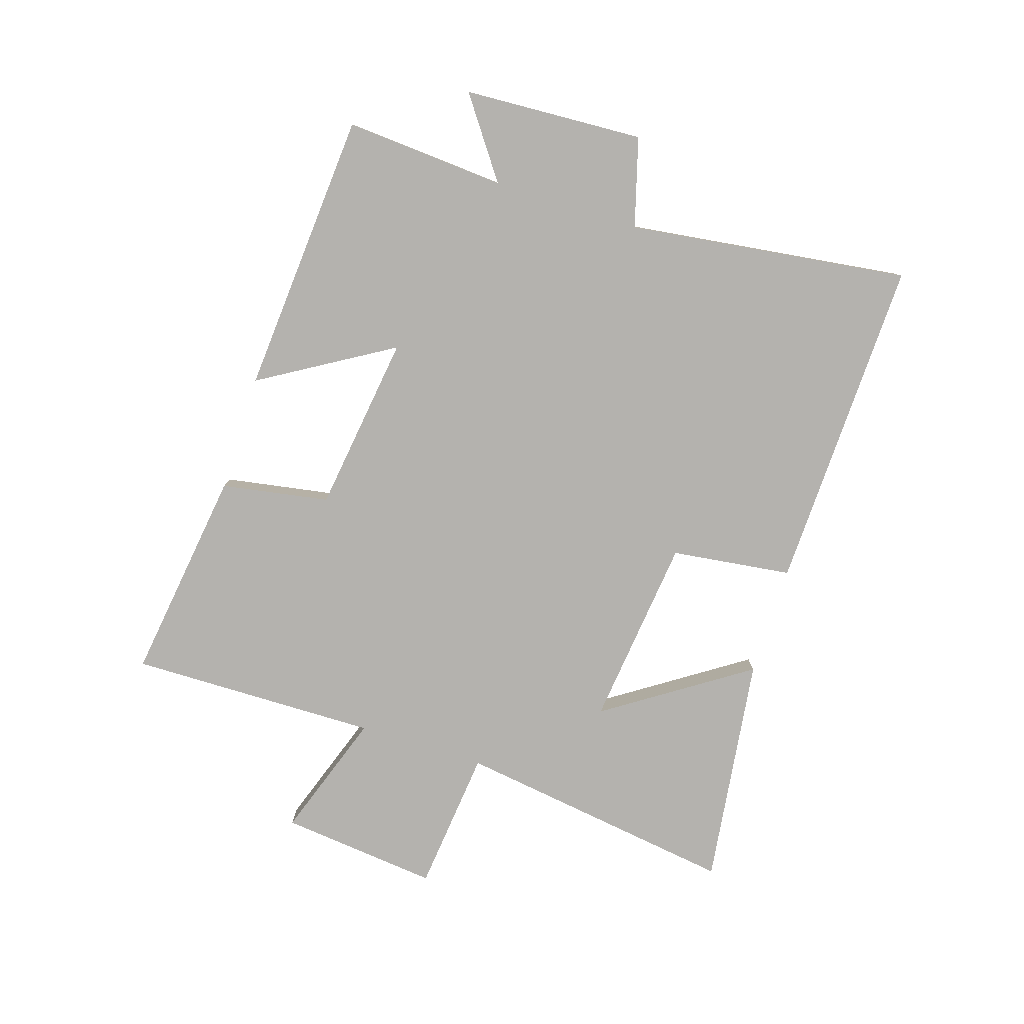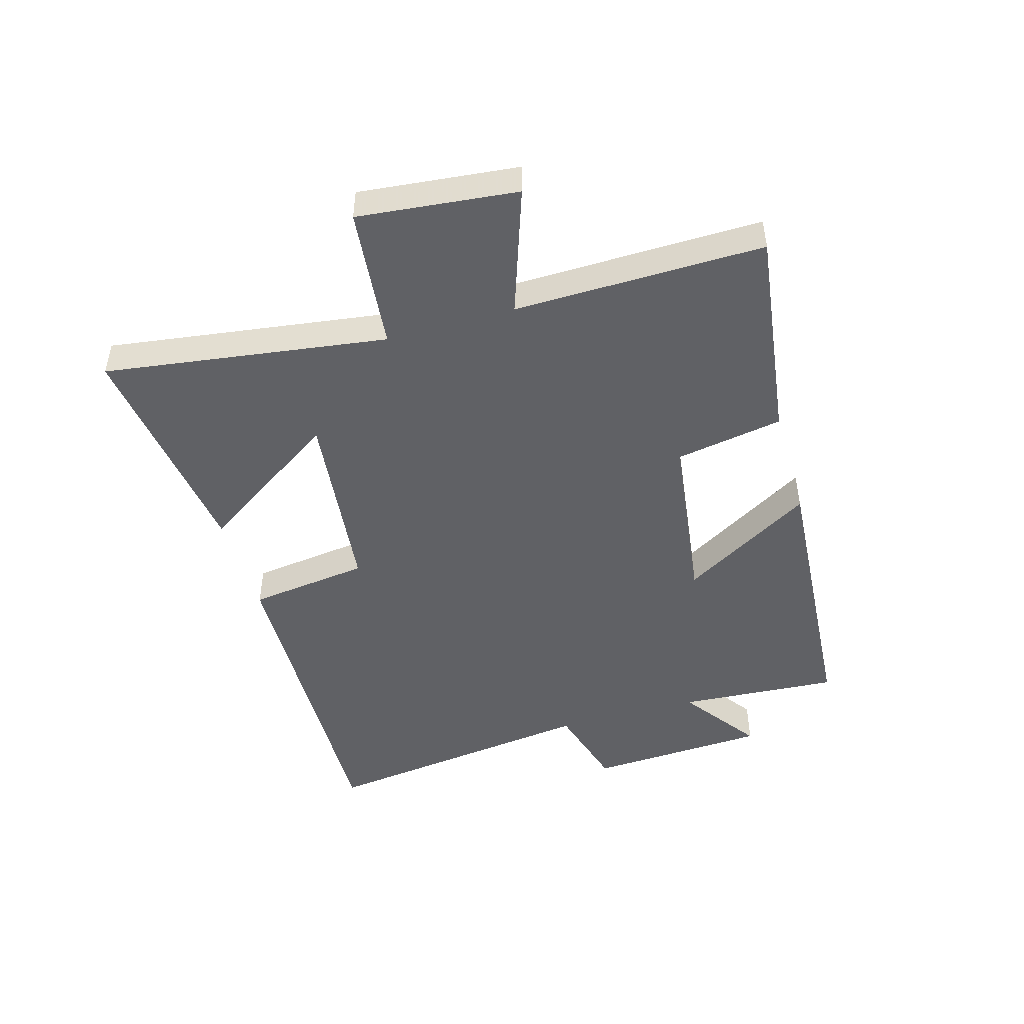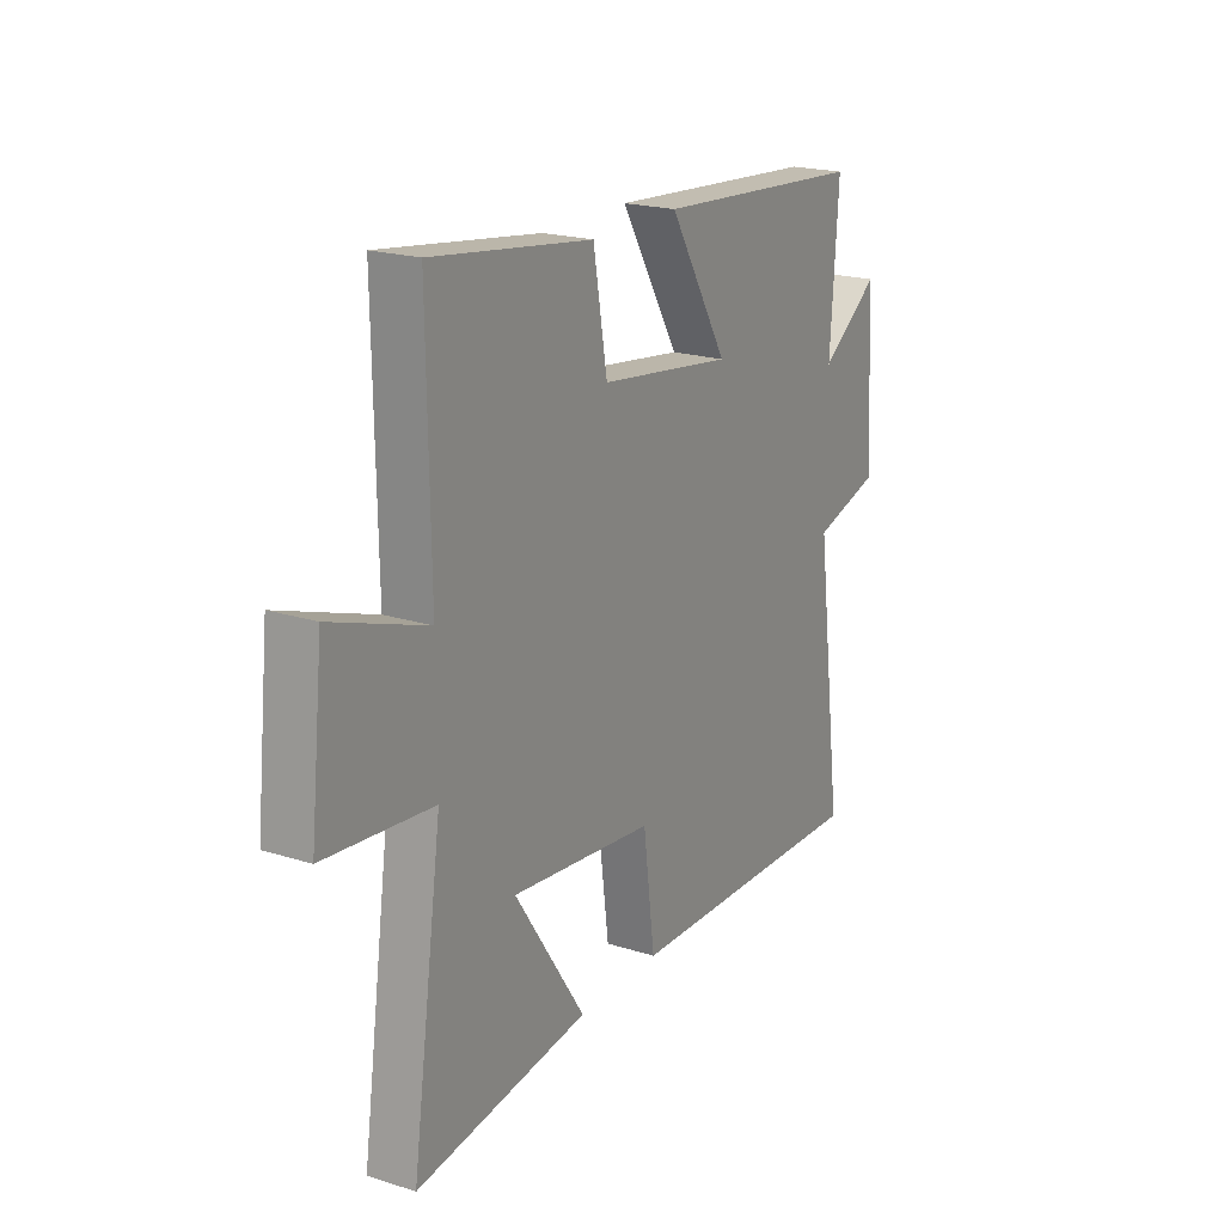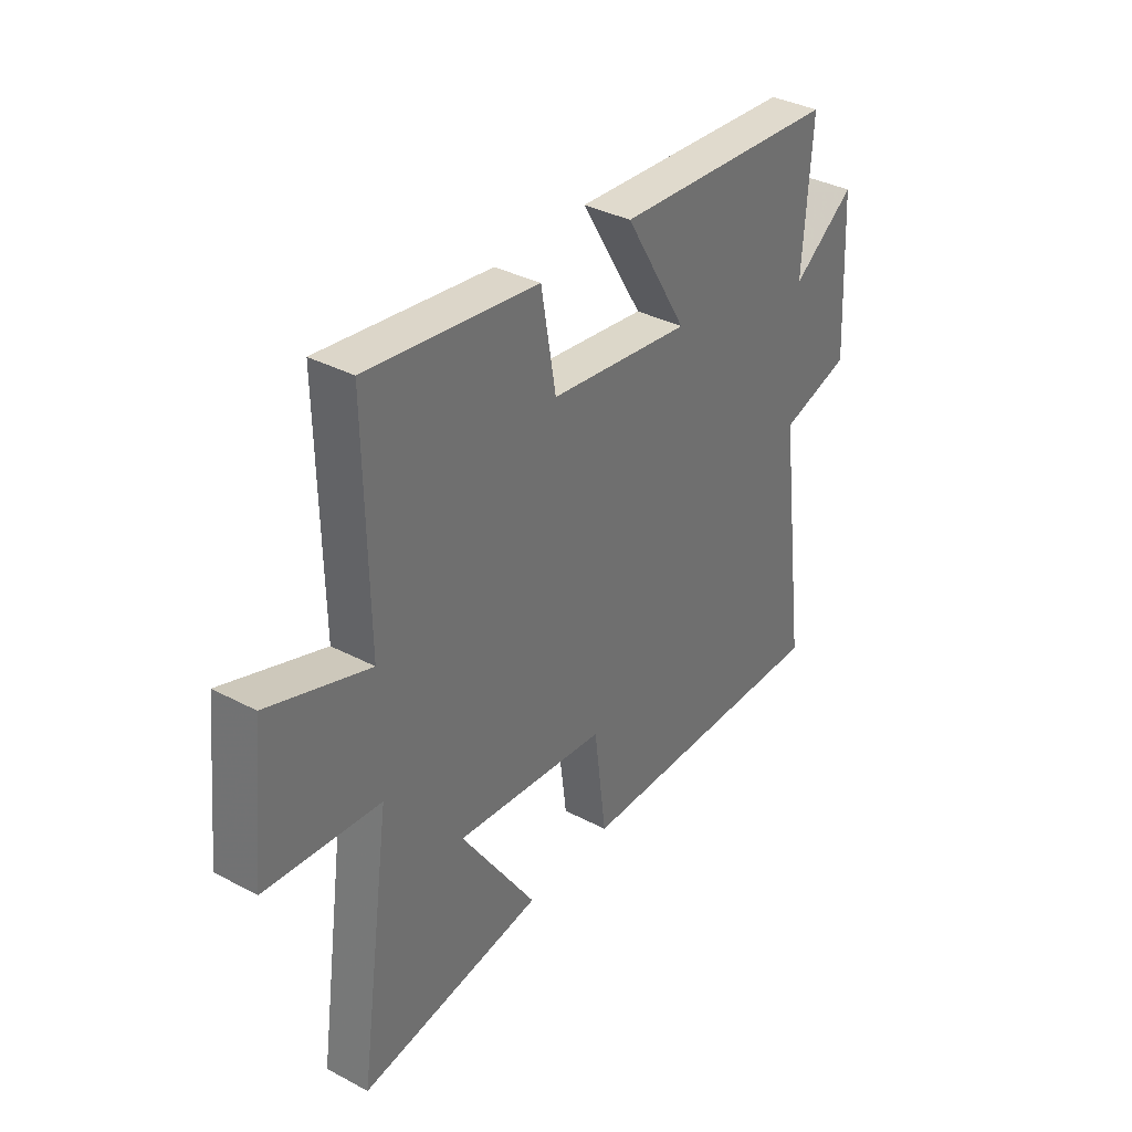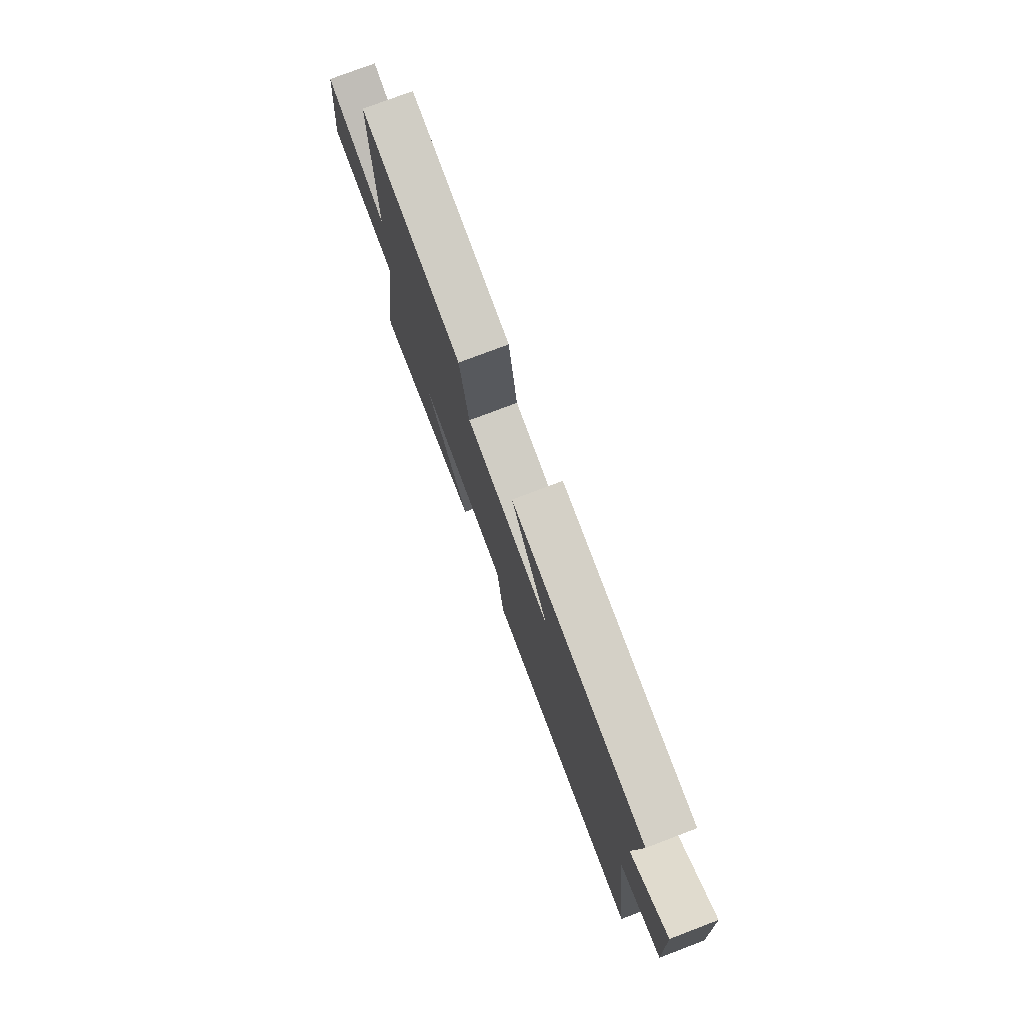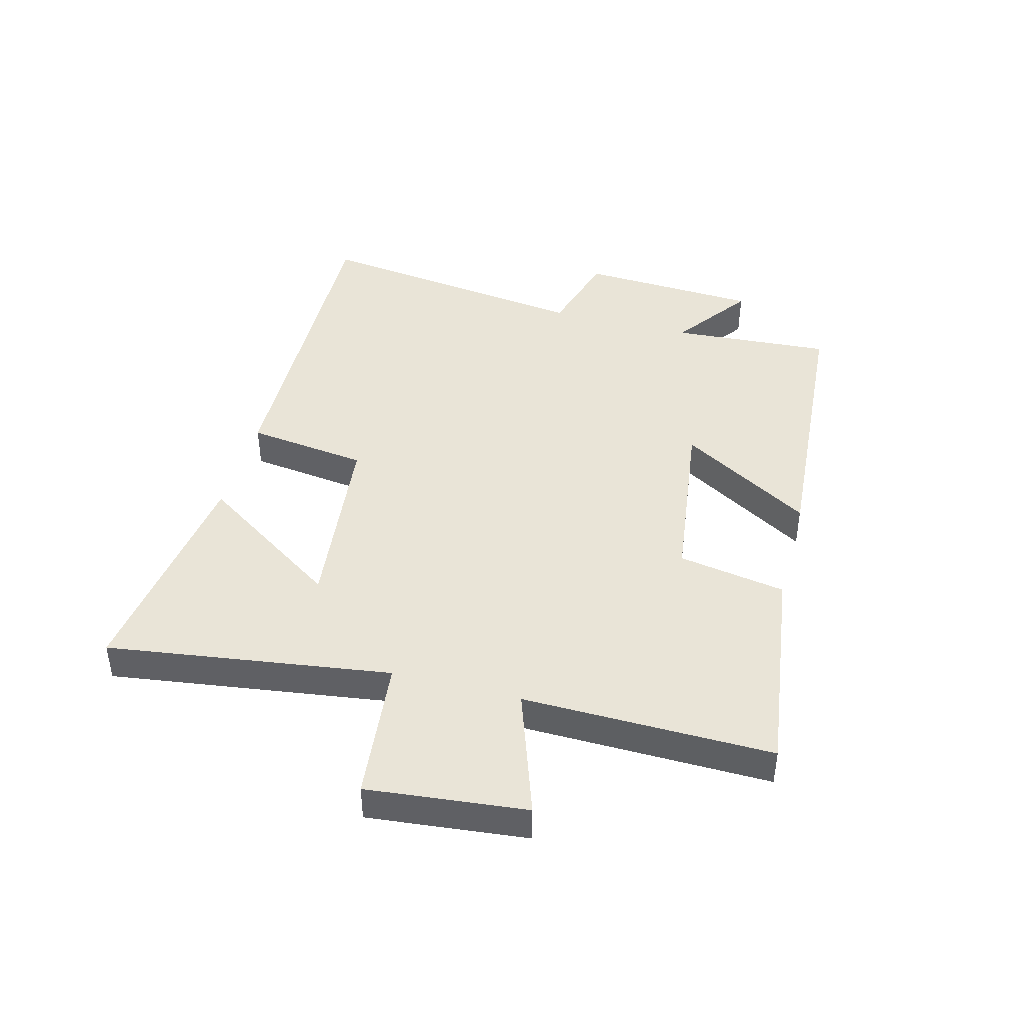
<metadata>
{"format":"obj","ext":"obj","renderer":"f3d","projection":"perspective","resolution":1024,"background":"white","views":[{"elev":-79.8,"azim":72.3,"up":"+Y"},{"elev":-47.6,"azim":-73.8,"up":"+Y"},{"elev":20.3,"azim":-60.1,"up":"+Z"},{"elev":36.0,"azim":-55.3,"up":"+Z"},{"elev":77.1,"azim":69.2,"up":"+Z"},{"elev":43.2,"azim":-75.1,"up":"+Y"}]}
</metadata>
<code>
v 0.518 0.07 0.466
v 0.5 0.07 0.199
v 0.631 0.07 0.293
v 0.647 0.07 -0.007
v 0.5 0.07 -0.049
v 0.562 0.07 -0.516
v 0.004 0.07 -0.5
v -0.022 0.07 -0.299
v -0.34 0.07 -0.263
v -0.182 0.07 -0.5
v -0.567 0.07 -0.551
v -0.5 0.07 -0.081
v -0.739 0.07 -0.056
v -0.711 0.07 0.208
v -0.5 0.07 0.135
v -0.506 0.07 0.549
v -0.15 0.07 0.5
v -0.119 0.07 0.321
v 0.177 0.07 0.281
v 0.046 0.07 0.5
v 0.518 0 0.466
v 0.5 0 0.199
v 0.631 0 0.293
v 0.647 0 -0.007
v 0.5 0 -0.049
v 0.562 0 -0.516
v 0.004 0 -0.5
v -0.022 0 -0.299
v -0.34 0 -0.263
v -0.182 0 -0.5
v -0.567 0 -0.551
v -0.5 0 -0.081
v -0.739 0 -0.056
v -0.711 0 0.208
v -0.5 0 0.135
v -0.506 0 0.549
v -0.15 0 0.5
v -0.119 0 0.321
v 0.177 0 0.281
v 0.046 0 0.5
f 19 20 1 2
f 18 19 2
f 15 16 17 18
f 15 18 2
f 12 13 14 15
f 12 15 2
f 9 10 11 12
f 8 9 12 2
f 5 6 7 8
f 5 8 2 3
f 3 4 5
f 22 21 40 39
f 22 39 38
f 38 37 36 35
f 22 38 35
f 35 34 33 32
f 22 35 32
f 32 31 30 29
f 22 32 29 28
f 28 27 26 25
f 23 22 28 25
f 25 24 23
f 1 21 22 2
f 2 22 23 3
f 3 23 24 4
f 4 24 25 5
f 5 25 26 6
f 6 26 27 7
f 7 27 28 8
f 8 28 29 9
f 9 29 30 10
f 10 30 31 11
f 11 31 32 12
f 12 32 33 13
f 13 33 34 14
f 14 34 35 15
f 15 35 36 16
f 16 36 37 17
f 17 37 38 18
f 18 38 39 19
f 19 39 40 20
f 20 40 21 1

</code>
